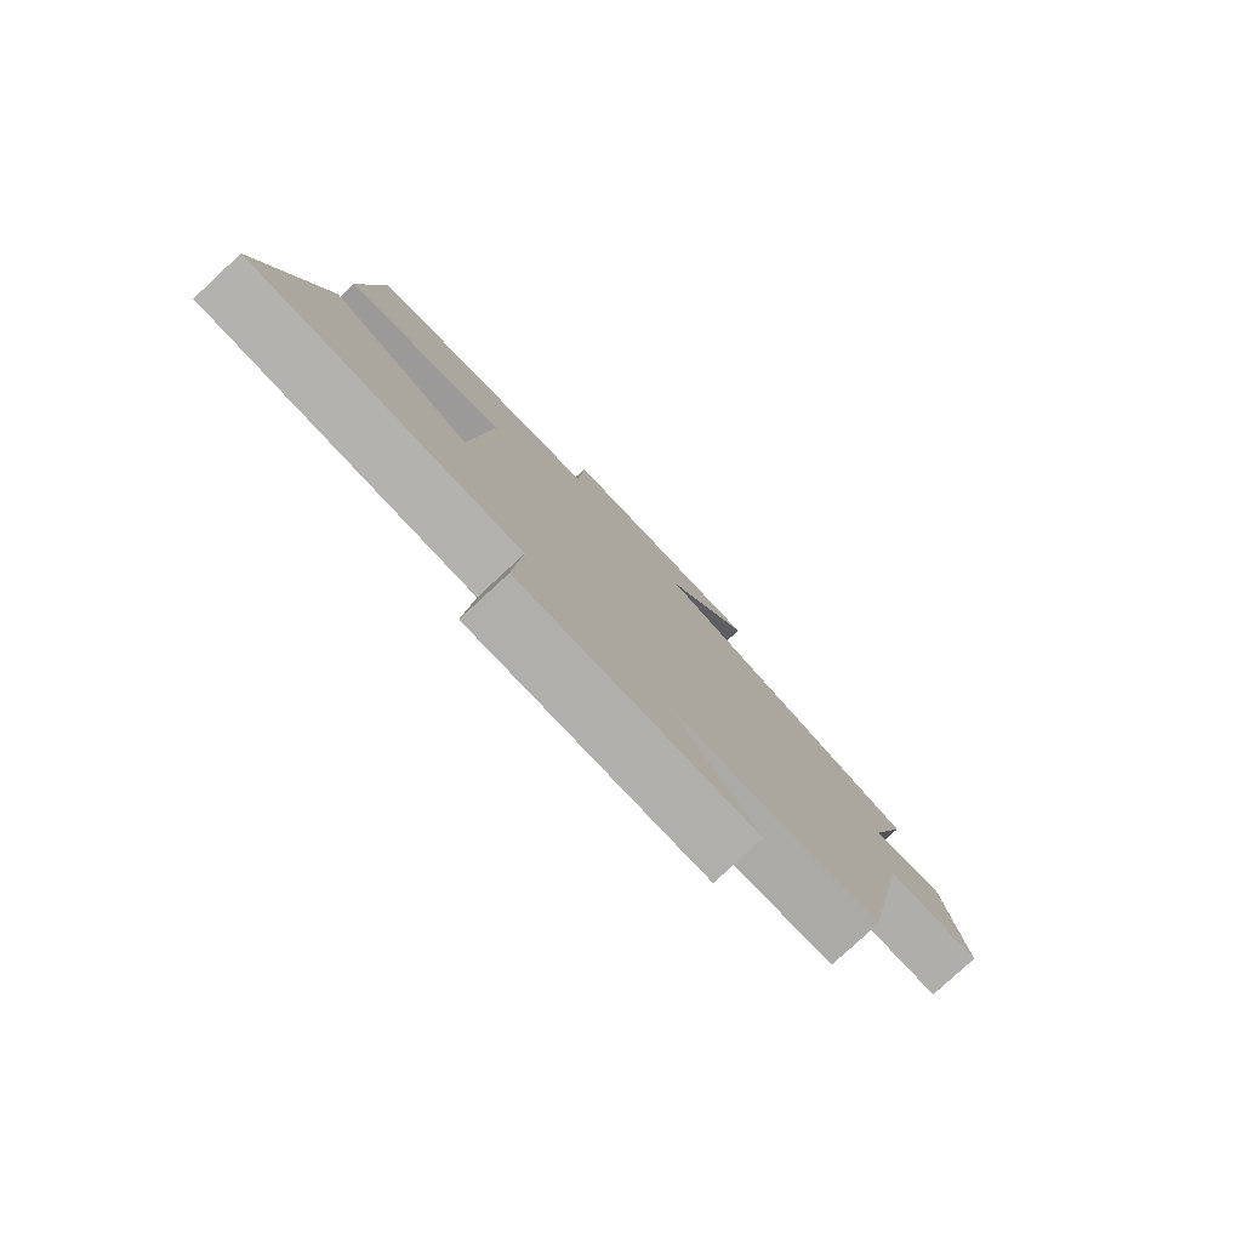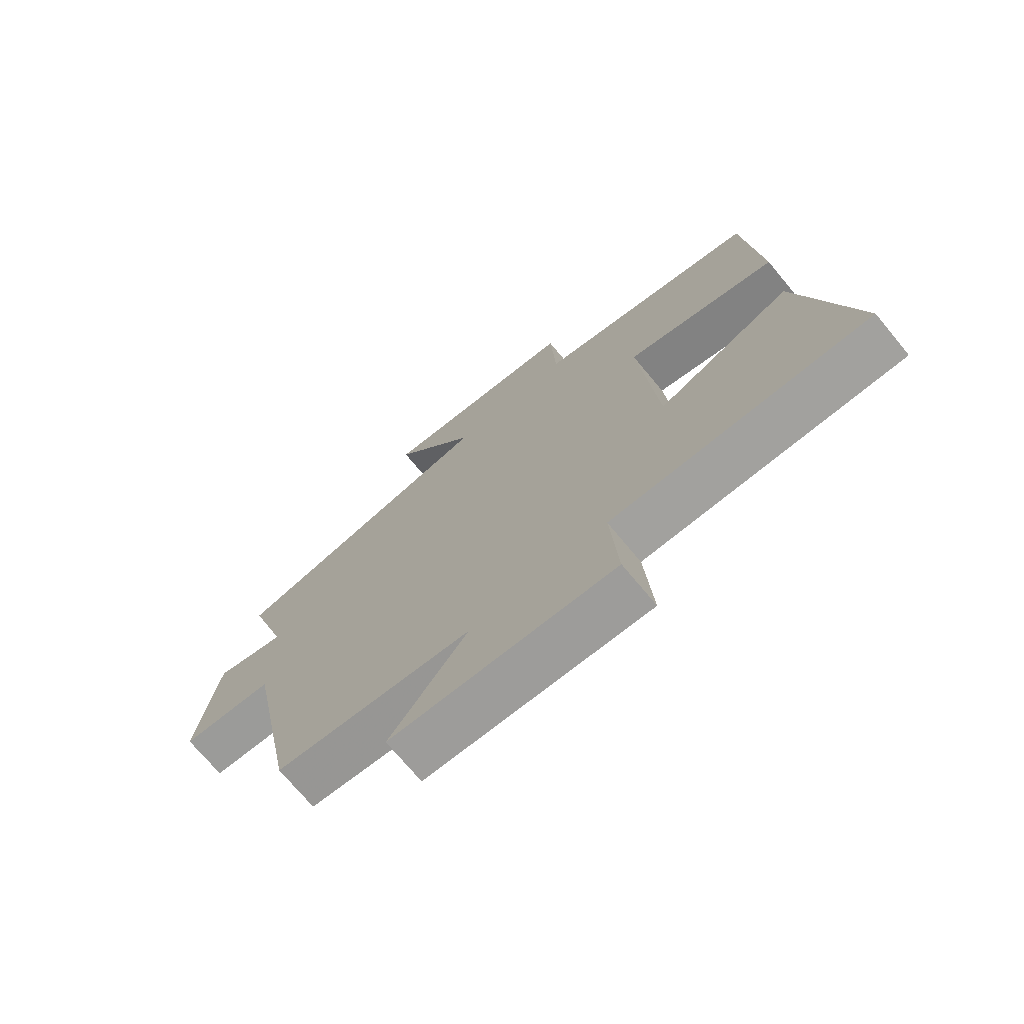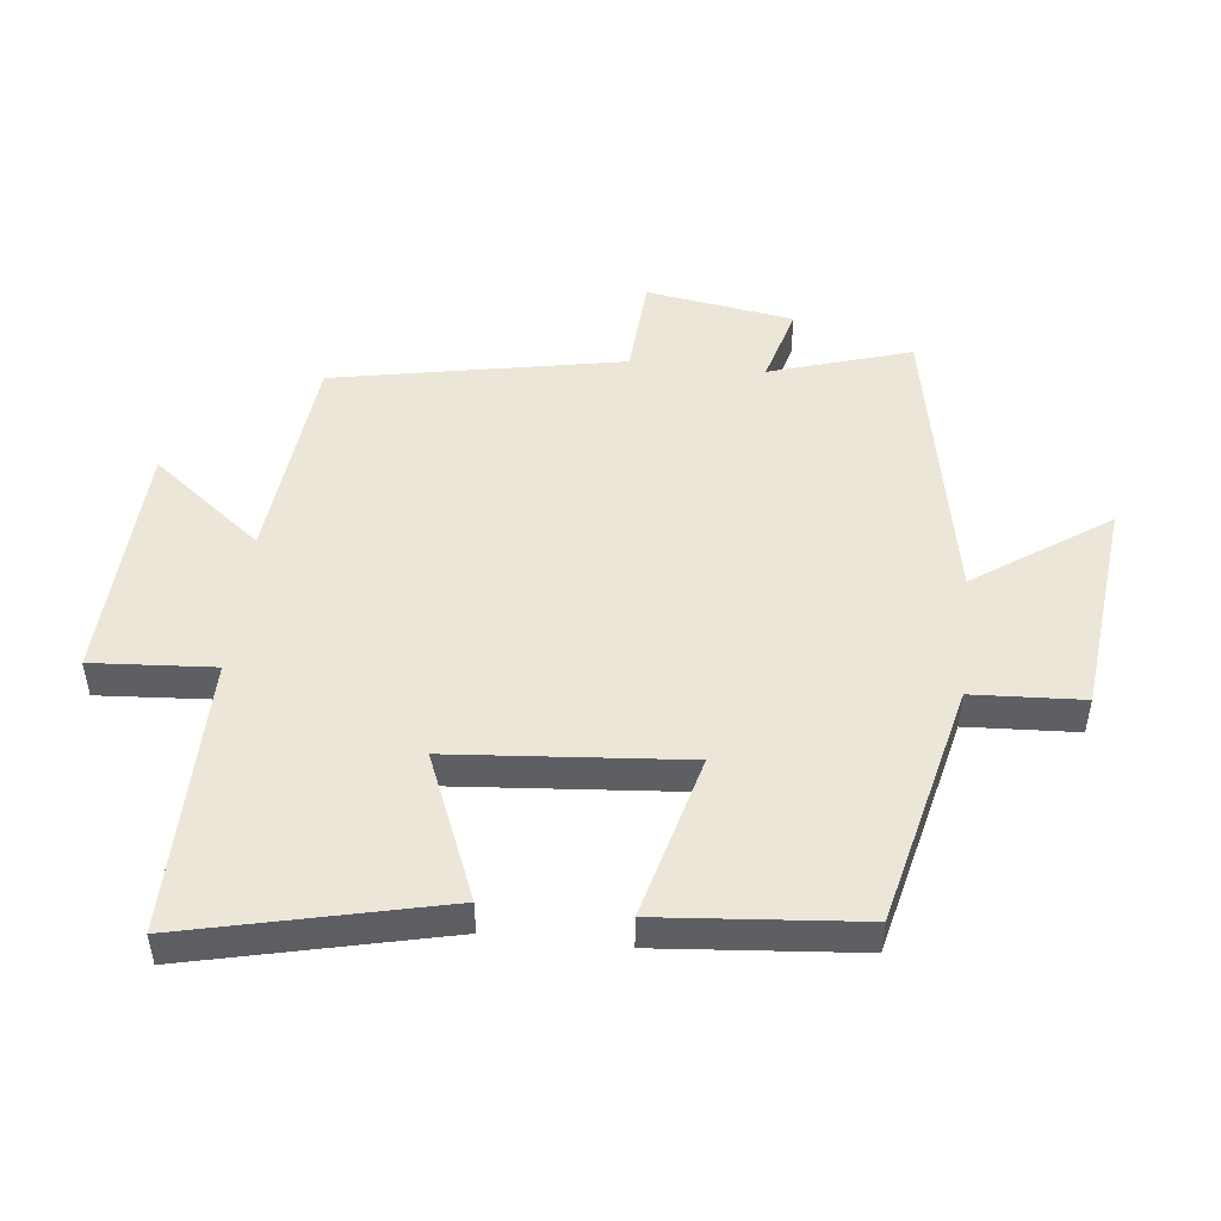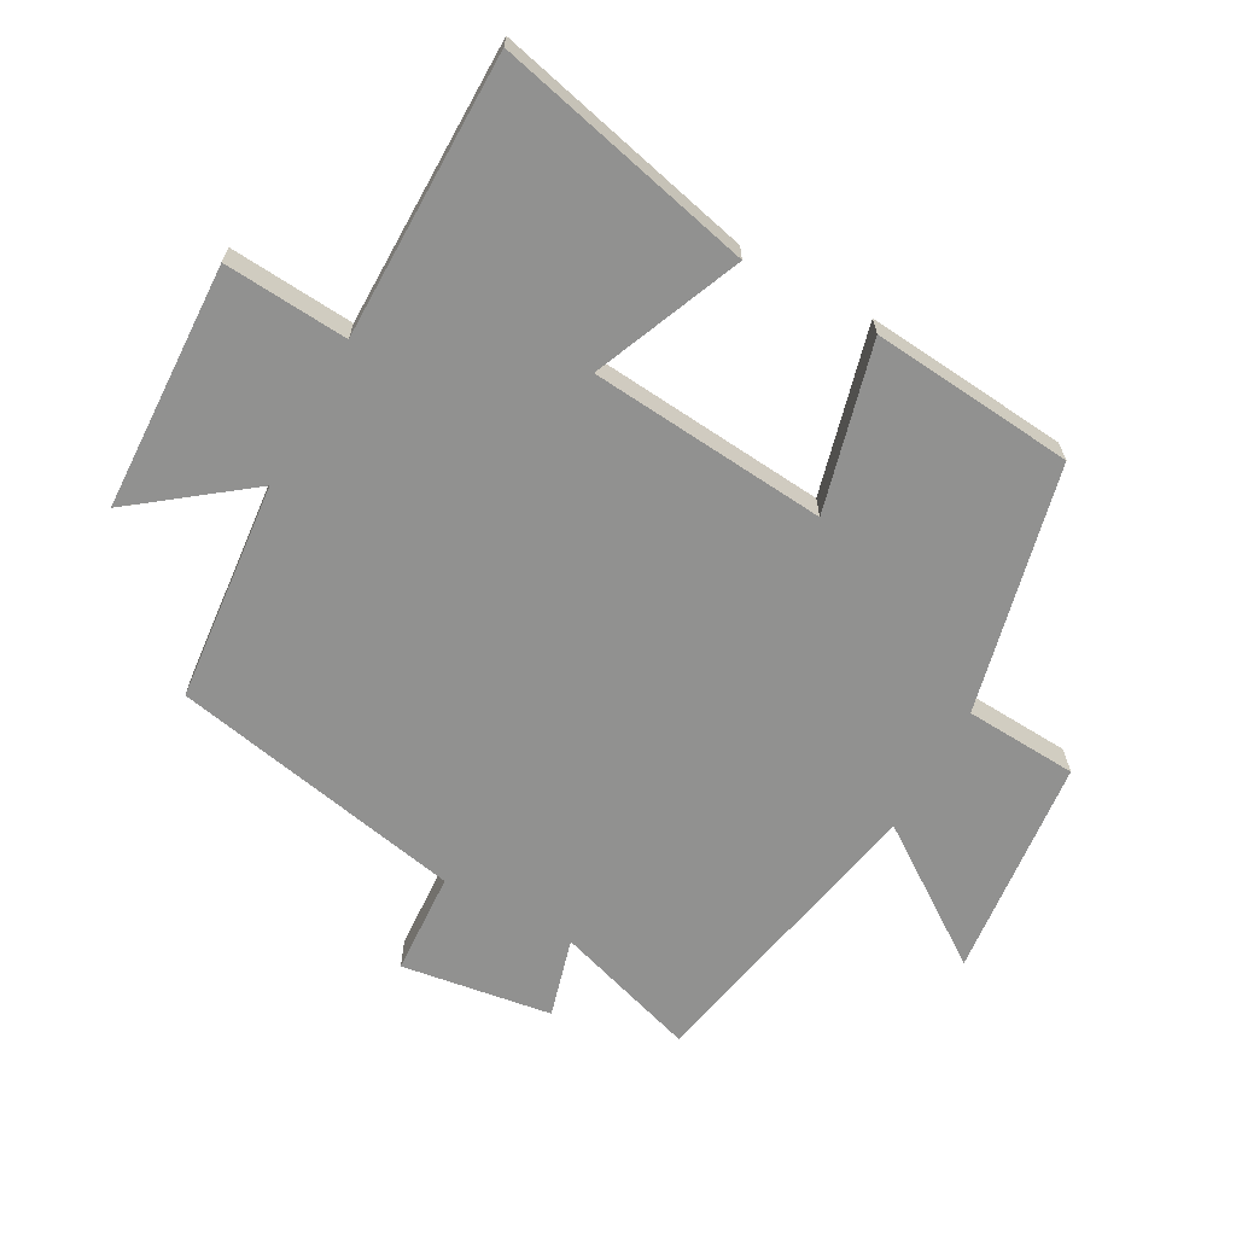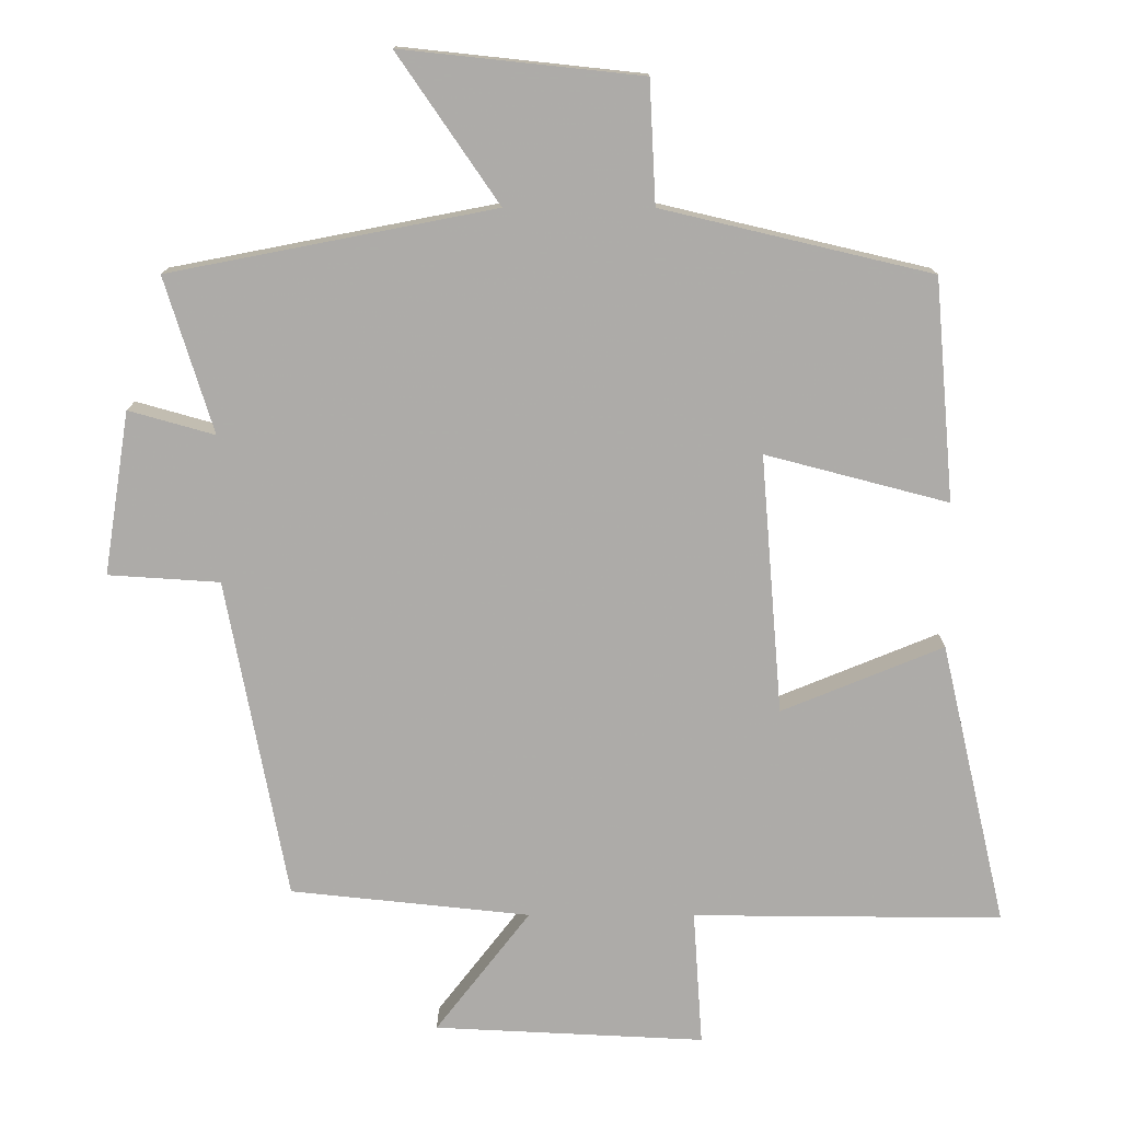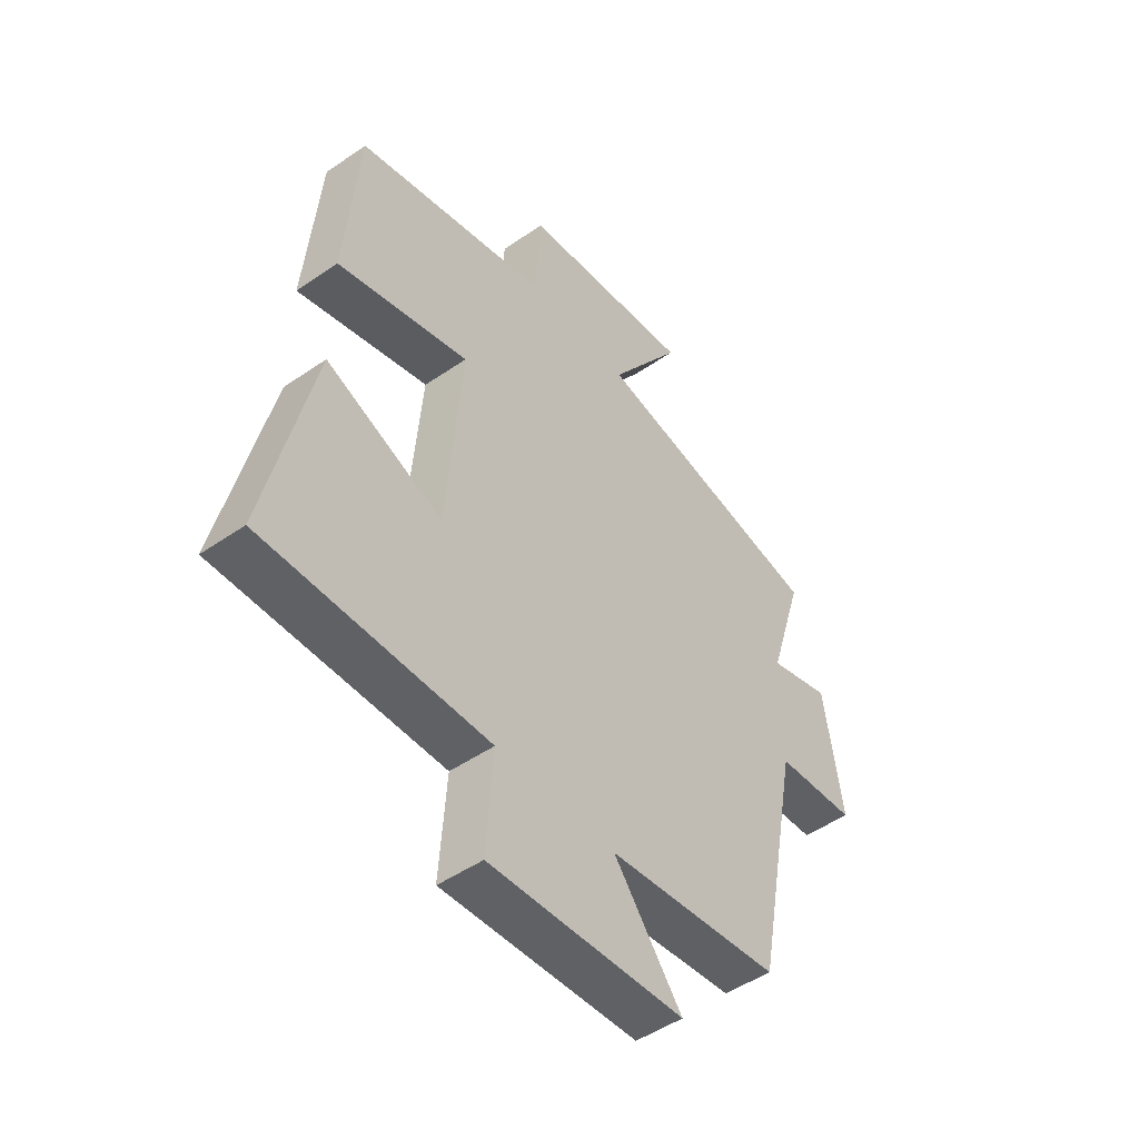
<metadata>
{"format":"obj","ext":"obj","renderer":"f3d","projection":"perspective","resolution":1024,"background":"white","views":[{"elev":-80.0,"azim":-47.2,"up":"+Z"},{"elev":-72.3,"azim":-140.3,"up":"+Z"},{"elev":49.0,"azim":-83.7,"up":"+Y"},{"elev":-66.0,"azim":-119.2,"up":"+Y"},{"elev":13.4,"azim":-179.7,"up":"+Z"},{"elev":-48.6,"azim":-52.4,"up":"+Z"}]}
</metadata>
<code>
v 0.568 0.07 0.411
v 0.5 0.07 0.192
v 0.621 0.07 0.226
v 0.657 0.07 -0.004
v 0.5 0.07 -0.014
v 0.414 0.07 -0.465
v 0.077 0.07 -0.5
v 0.21 0.07 -0.672
v -0.17 0.07 -0.69
v -0.157 0.07 -0.5
v -0.592 0.07 -0.503
v -0.5 0.07 -0.105
v -0.273 0.07 -0.198
v -0.243 0.07 0.166
v -0.5 0.07 0.099
v -0.473 0.07 0.411
v -0.094 0.07 0.5
v -0.085 0.07 0.672
v 0.253 0.07 0.708
v 0.11 0.07 0.5
v 0.568 0 0.411
v 0.5 0 0.192
v 0.621 0 0.226
v 0.657 0 -0.004
v 0.5 0 -0.014
v 0.414 0 -0.465
v 0.077 0 -0.5
v 0.21 0 -0.672
v -0.17 0 -0.69
v -0.157 0 -0.5
v -0.592 0 -0.503
v -0.5 0 -0.105
v -0.273 0 -0.198
v -0.243 0 0.166
v -0.5 0 0.099
v -0.473 0 0.411
v -0.094 0 0.5
v -0.085 0 0.672
v 0.253 0 0.708
v 0.11 0 0.5
f 17 18 19 20
f 17 20 1 2
f 14 15 16 17
f 13 14 17 2
f 10 11 12 13
f 10 13 2 3
f 7 8 9 10
f 5 6 7 10
f 5 10 3
f 3 4 5
f 40 39 38 37
f 22 21 40 37
f 37 36 35 34
f 22 37 34 33
f 33 32 31 30
f 23 22 33 30
f 30 29 28 27
f 30 27 26 25
f 23 30 25
f 25 24 23
f 1 21 22 2
f 2 22 23 3
f 3 23 24 4
f 4 24 25 5
f 5 25 26 6
f 6 26 27 7
f 7 27 28 8
f 8 28 29 9
f 9 29 30 10
f 10 30 31 11
f 11 31 32 12
f 12 32 33 13
f 13 33 34 14
f 14 34 35 15
f 15 35 36 16
f 16 36 37 17
f 17 37 38 18
f 18 38 39 19
f 19 39 40 20
f 20 40 21 1

</code>
